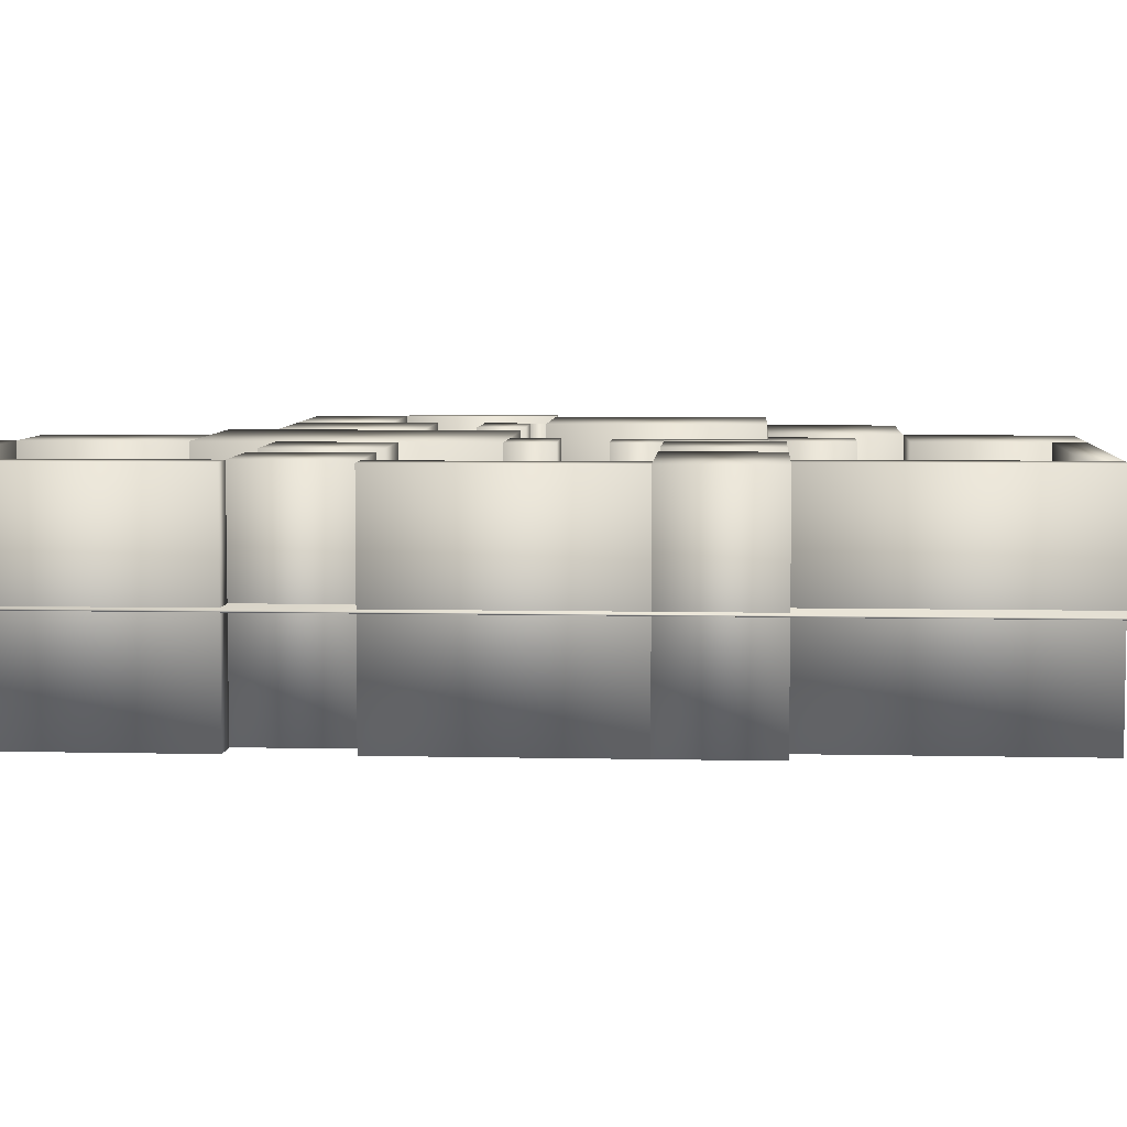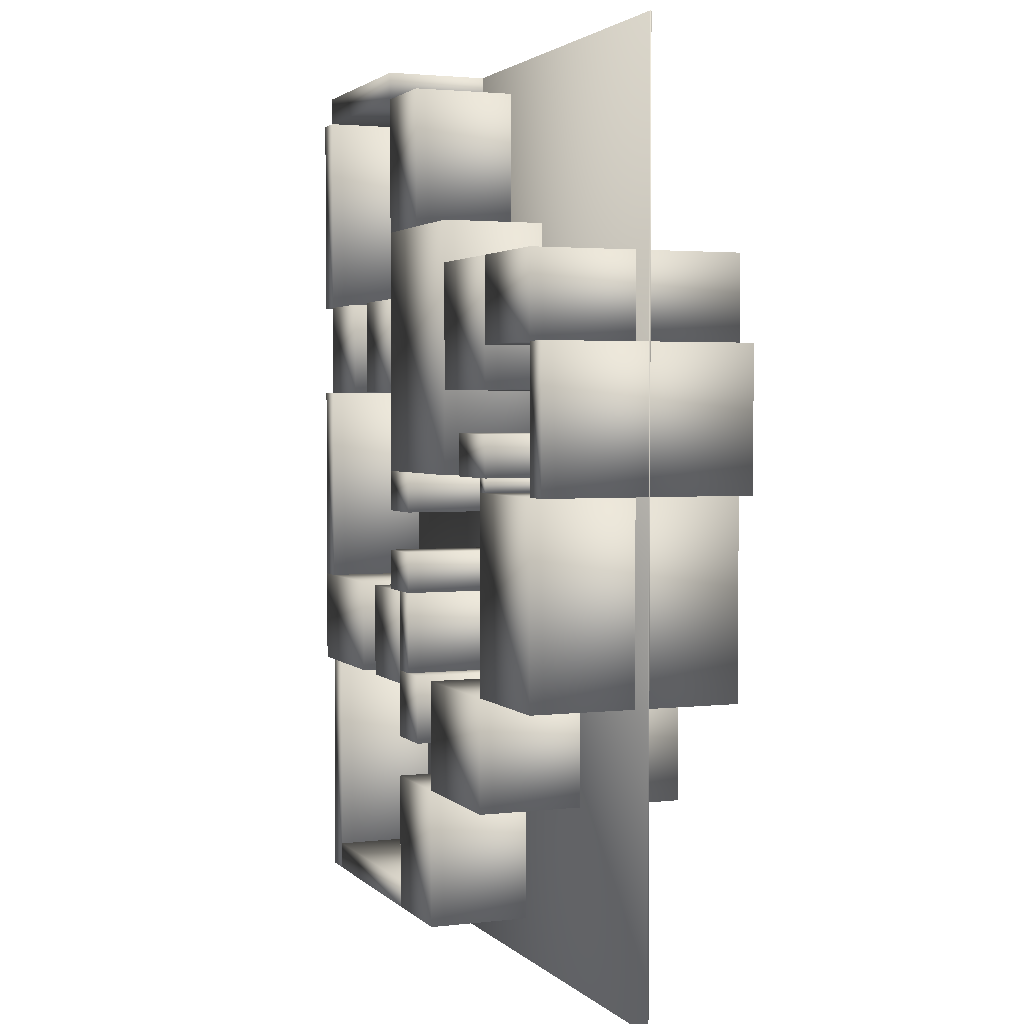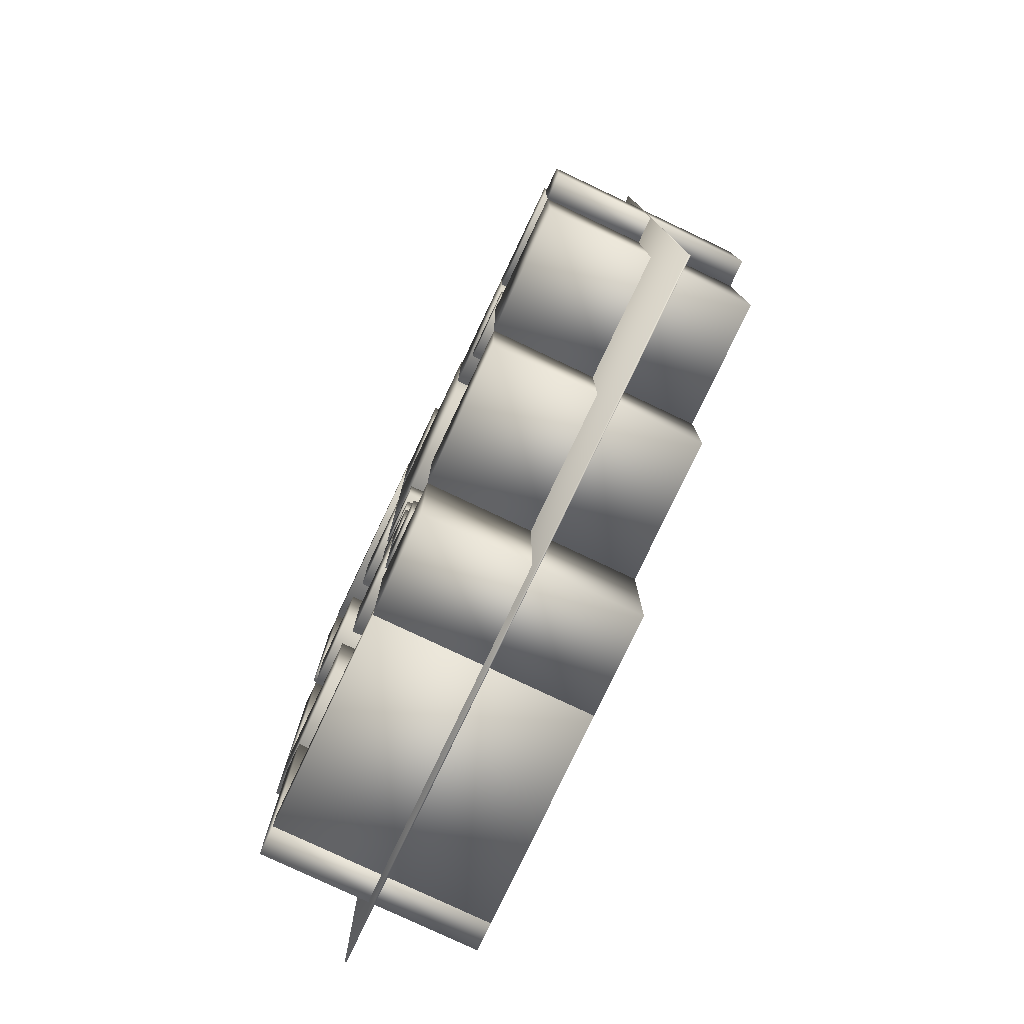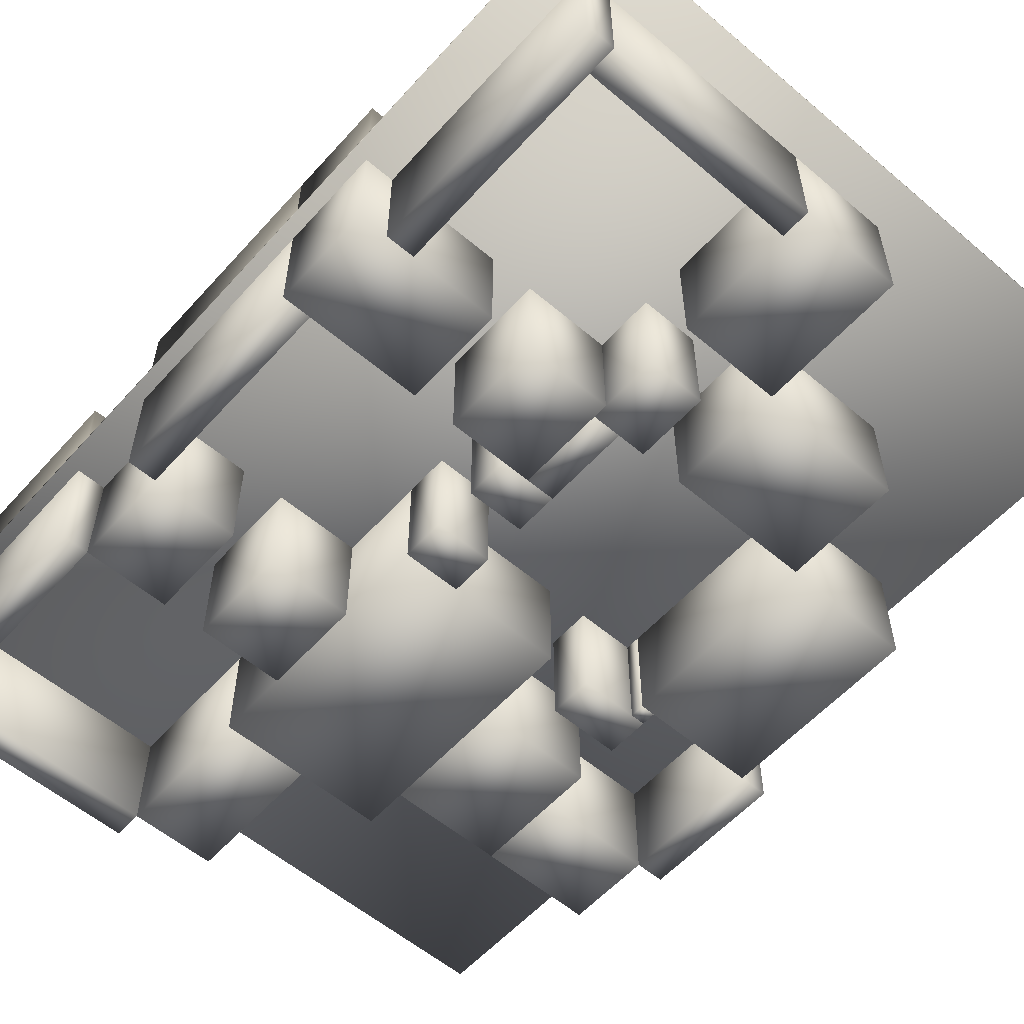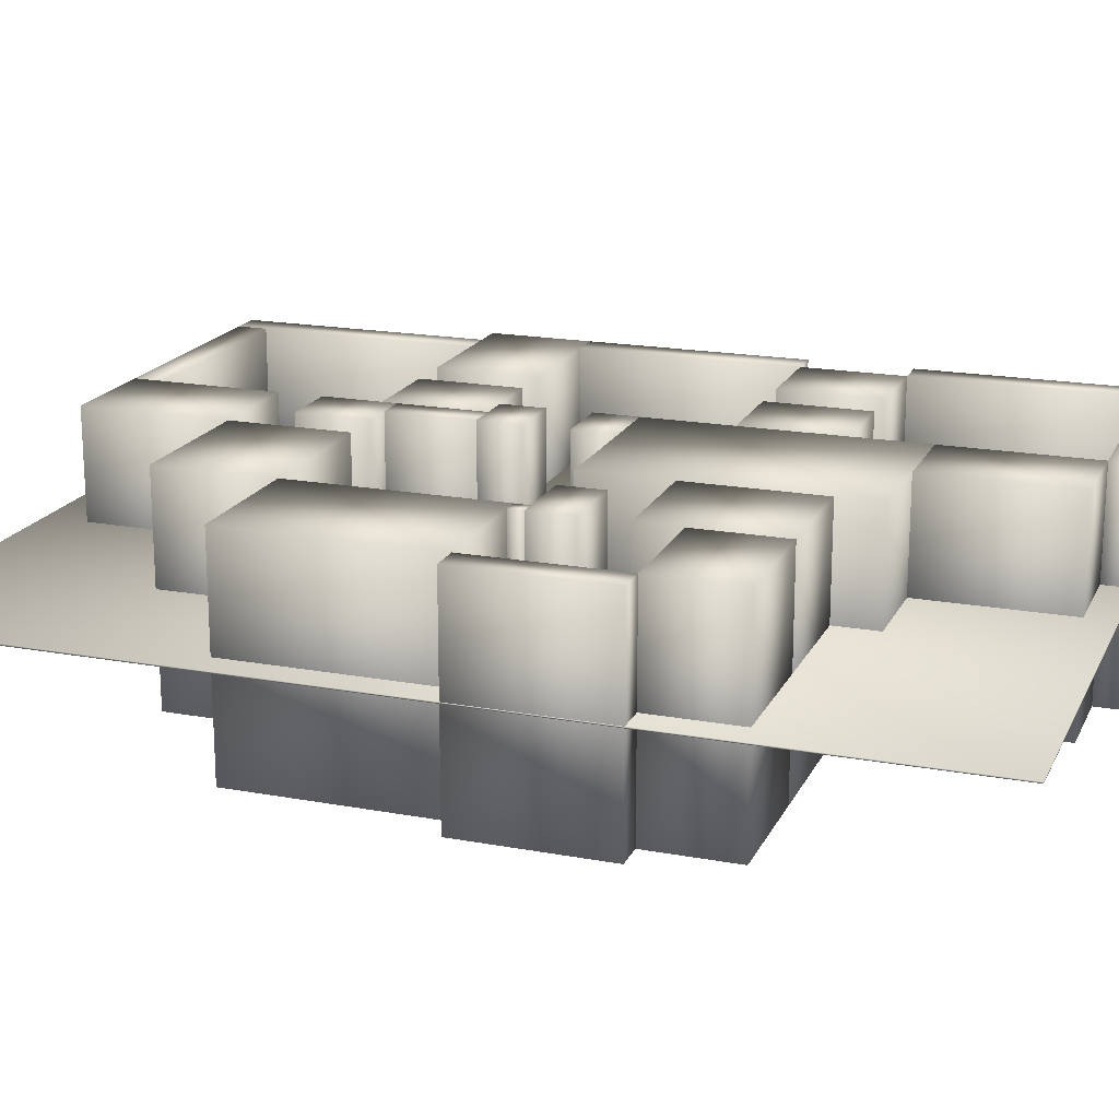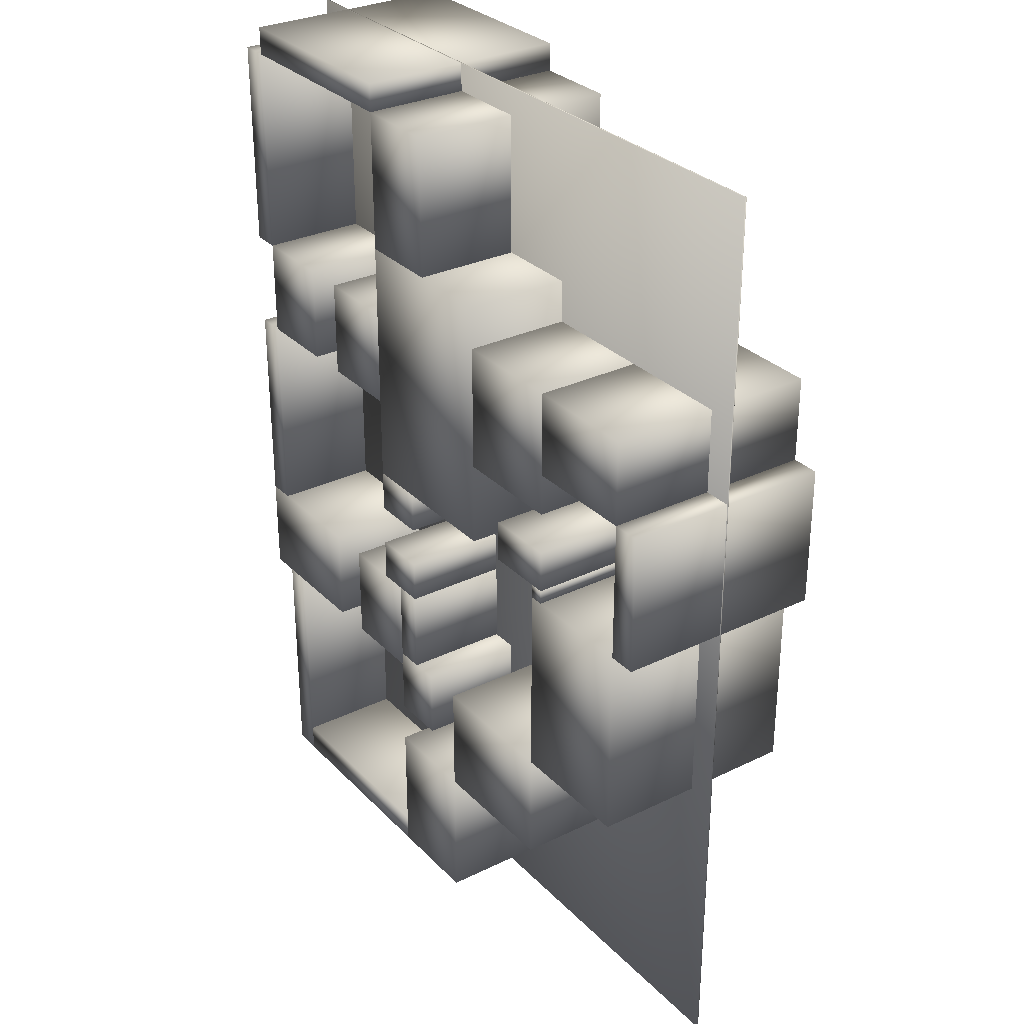
<metadata>
{"format":"obj","ext":"obj","renderer":"f3d","projection":"perspective","resolution":1024,"background":"white","views":[{"elev":6.1,"azim":93.9,"up":"+Y"},{"elev":2.7,"azim":-111.6,"up":"+Z"},{"elev":-78.7,"azim":-115.3,"up":"+Z"},{"elev":-57.1,"azim":138.6,"up":"+Y"},{"elev":18.4,"azim":-70.4,"up":"+Y"},{"elev":30.3,"azim":-125.2,"up":"+Z"}]}
</metadata>
<code>
v  -94.49 -0.1968 129.9
v  -94.49 -0.1968 -129.9
v  94.49 -0.1968 -129.9
v  94.49 -0.1968 129.9
v  -94.49 0.1969 129.9
v  94.49 0.1969 129.9
v  94.49 0.1969 -129.9
v  -94.49 0.1969 -129.9
o Box008
g Box008
f 1 2 3 4
f 5 6 7 8
f 1 4 6 5
f 4 3 7 6
f 3 2 8 7
f 2 1 5 8
v  -11.81 -29.53 -118.1
v  15.75 -29.53 -118.1
v  15.75 -29.53 -78.74
v  -11.81 -29.53 -78.74
v  -11.81 29.53 -118.1
v  -11.81 29.53 -78.74
v  15.75 29.53 -78.74
v  15.75 29.53 -118.1
o 023
g 023
f 9 10 11 12
f 13 14 15 16
f 9 12 14 13
f 12 11 15 14
f 11 10 16 15
f 10 9 13 16
v  7.874 -29.53 -2e-05
v  23.62 -29.53 -1.8e-05
v  23.62 -29.53 11.81
v  7.874 -29.53 11.81
v  7.874 29.53 -2e-05
v  7.874 29.53 11.81
v  23.62 29.53 11.81
v  23.62 29.53 -1.8e-05
o 024
g 024
f 17 18 19 20
f 21 22 23 24
f 17 20 22 21
f 20 19 23 22
f 19 18 24 23
f 18 17 21 24
v  7.874 -29.53 -23.62
v  23.62 -29.53 -23.62
v  23.62 -29.53 -11.81
v  7.874 -29.53 -11.81
v  7.874 29.53 -23.62
v  7.874 29.53 -11.81
v  23.62 29.53 -11.81
v  23.62 29.53 -23.62
o 044
g 044
f 25 26 27 28
f 29 30 31 32
f 25 28 30 29
f 28 27 31 30
f 27 26 32 31
f 26 25 29 32
v  82.68 -29.53 -23.62
v  90.55 -29.53 -23.62
v  90.55 -29.53 35.43
v  82.68 -29.53 35.43
v  82.68 29.53 -23.62
v  82.68 29.53 35.43
v  90.55 29.53 35.43
v  90.55 29.53 -23.62
o 026
g 026
f 33 34 35 36
f 37 38 39 40
f 33 36 38 37
f 36 35 39 38
f 35 34 40 39
f 34 33 37 40
v  59.06 -29.53 35.43
v  82.68 -29.53 35.43
v  82.68 -29.53 62.99
v  59.06 -29.53 62.99
v  59.06 29.53 35.43
v  59.06 29.53 62.99
v  82.68 29.53 62.99
v  82.68 29.53 35.43
o 027
g 027
f 41 42 43 44
f 45 46 47 48
f 41 44 46 45
f 44 43 47 46
f 43 42 48 47
f 42 41 45 48
v  23.54 -29.53 35.43
v  47.17 -29.53 35.43
v  47.17 -29.53 62.99
v  23.54 -29.53 62.99
v  23.54 29.53 35.43
v  23.54 29.53 62.99
v  47.17 29.53 62.99
v  47.17 29.53 35.43
o 028
g 028
f 49 50 51 52
f 53 54 55 56
f 49 52 54 53
f 52 51 55 54
f 51 50 56 55
f 50 49 53 56
v  82.68 -29.53 62.99
v  90.55 -29.53 62.99
v  90.55 -29.53 122
v  82.68 -29.53 122
v  82.68 29.53 62.99
v  82.68 29.53 122
v  90.55 29.53 122
v  90.55 29.53 62.99
o 029
g 029
f 57 58 59 60
f 61 62 63 64
f 57 60 62 61
f 60 59 63 62
f 59 58 64 63
f 58 57 61 64
v  7.874 -29.53 -47.24
v  15.75 -29.53 -47.24
v  15.75 -29.53 -23.62
v  7.874 -29.53 -23.62
v  7.874 29.53 -47.24
v  7.874 29.53 -23.62
v  15.75 29.53 -23.62
v  15.75 29.53 -47.24
o 043
g 043
f 65 66 67 68
f 69 70 71 72
f 65 68 70 69
f 68 67 71 70
f 67 66 72 71
f 66 65 69 72
v  15.75 -29.53 -51.18
v  39.37 -29.53 -51.18
v  39.37 -29.53 -23.62
v  15.75 -29.53 -23.62
v  15.75 29.53 -51.18
v  15.75 29.53 -23.62
v  39.37 29.53 -23.62
v  39.37 29.53 -51.18
o 042
g 042
f 73 74 75 76
f 77 78 79 80
f 73 76 78 77
f 76 75 79 78
f 75 74 80 79
f 74 73 77 80
v  -55.12 -29.53 11.81
v  -35.43 -29.53 11.81
v  -35.43 -29.53 23.62
v  -55.12 -29.53 23.62
v  -55.12 29.53 11.81
v  -55.12 29.53 23.62
v  -35.43 29.53 23.62
v  -35.43 29.53 11.81
o 032
g 032
f 81 82 83 84
f 85 86 87 88
f 81 84 86 85
f 84 83 87 86
f 83 82 88 87
f 82 81 85 88
v  51.18 -29.53 -51.18
v  90.55 -29.53 -51.18
v  90.55 -29.53 -23.62
v  51.18 -29.53 -23.62
v  51.18 29.53 -51.18
v  51.18 29.53 -23.62
v  90.55 29.53 -23.62
v  90.55 29.53 -51.18
o 041
g 041
f 89 90 91 92
f 93 94 95 96
f 89 92 94 93
f 92 91 95 94
f 91 90 96 95
f 90 89 93 96
v  -51.18 -29.53 -78.74
v  -11.81 -29.53 -78.74
v  -11.81 -29.53 -47.24
v  -51.18 -29.53 -47.24
v  -51.18 29.53 -78.74
v  -51.18 29.53 -47.24
v  -11.81 29.53 -47.24
v  -11.81 29.53 -78.74
o 034
g 034
f 97 98 99 100
f 101 102 103 104
f 97 100 102 101
f 100 99 103 102
f 99 98 104 103
f 98 97 101 104
v  74.8 -29.53 -118.1
v  82.68 -29.53 -118.1
v  82.68 -29.53 -51.18
v  74.8 -29.53 -51.18
v  74.8 29.53 -118.1
v  74.8 29.53 -51.18
v  82.68 29.53 -51.18
v  82.68 29.53 -118.1
o 040
g 040
f 105 106 107 108
f 109 110 111 112
f 105 108 110 109
f 108 107 111 110
f 107 106 112 111
f 106 105 109 112
v  15.75 -29.53 -118.1
v  74.8 -29.53 -118.1
v  74.8 -29.53 -110.2
v  15.75 -29.53 -110.2
v  15.75 29.53 -118.1
v  15.75 29.53 -110.2
v  74.8 29.53 -110.2
v  74.8 29.53 -118.1
o 039
g 039
f 113 114 115 116
f 117 118 119 120
f 113 116 118 117
f 116 115 119 118
f 115 114 120 119
f 114 113 117 120
v  -55.12 -29.53 7.874
v  -51.18 -29.53 7.874
v  -51.18 -29.53 11.81
v  -55.12 -29.53 11.81
v  -55.12 29.53 7.874
v  -55.12 29.53 11.81
v  -51.18 29.53 11.81
v  -51.18 29.53 7.874
o 037
g 037
f 121 122 123 124
f 125 126 127 128
f 121 124 126 125
f 124 123 127 126
f 123 122 128 127
f 122 121 125 128
v  3.4e-05 -29.53 -66.93
v  15.75 -29.53 -66.93
v  15.75 -29.53 -47.24
v  3.1e-05 -29.53 -47.24
v  3.4e-05 29.53 -66.93
v  3.1e-05 29.53 -47.24
v  15.75 29.53 -47.24
v  15.75 29.53 -66.93
o 038
g 038
f 129 130 131 132
f 133 134 135 136
f 129 132 134 133
f 132 131 135 134
f 131 130 136 135
f 130 129 133 136
v  23.62 -29.53 122
v  82.68 -29.53 122
v  82.68 -29.53 129.9
v  23.62 -29.53 129.9
v  23.62 29.53 122
v  23.62 29.53 129.9
v  82.68 29.53 129.9
v  82.68 29.53 122
o aux002
g aux002
f 137 138 139 140
f 141 142 143 144
f 137 140 142 141
f 140 139 143 142
f 139 138 144 143
f 138 137 141 144
v  -94.49 -29.53 7.874
v  -86.61 -29.53 7.874
v  -86.61 -29.53 47.24
v  -94.49 -29.53 47.24
v  -94.49 29.53 7.874
v  -94.49 29.53 47.24
v  -86.61 29.53 47.24
v  -86.61 29.53 7.874
o 033
g 033
f 145 146 147 148
f 149 150 151 152
f 145 148 150 149
f 148 147 151 150
f 147 146 152 151
f 146 145 149 152
v  -86.61 -29.53 -47.24
v  -51.18 -29.53 -47.24
v  -51.18 -29.53 7.874
v  -86.61 -29.53 7.874
v  -86.61 29.53 -47.24
v  -86.61 29.53 7.874
v  -51.18 29.53 7.874
v  -51.18 29.53 -47.24
o 031
g 031
f 153 154 155 156
f 157 158 159 160
f 153 156 158 157
f 156 155 159 158
f 155 154 160 159
f 154 153 157 160
v  3.9e-05 -29.53 82.68
v  23.62 -29.53 82.68
v  23.62 -29.53 122
v  3.3e-05 -29.53 122
v  3.9e-05 29.53 82.68
v  3.3e-05 29.53 122
v  23.62 29.53 122
v  23.62 29.53 82.68
o 030
g 030
f 161 162 163 164
f 165 166 167 168
f 161 164 166 165
f 164 163 167 166
f 163 162 168 167
f 162 161 165 168
v  -23.62 -29.53 11.81
v  23.62 -29.53 11.81
v  23.62 -29.53 82.68
v  -23.62 -29.53 82.68
v  -23.62 29.53 11.81
v  -23.62 29.53 82.68
v  23.62 29.53 82.68
v  23.62 29.53 11.81
o 025
g 025
f 169 170 171 172
f 173 174 175 176
f 169 172 174 173
f 172 171 175 174
f 171 170 176 175
f 170 169 173 176
v  -55.12 -29.53 35.43
v  -23.62 -29.53 35.43
v  -23.62 -29.53 70.87
v  -55.12 -29.53 70.87
v  -55.12 29.53 35.43
v  -55.12 29.53 70.87
v  -23.62 29.53 70.87
v  -23.62 29.53 35.43
o 035
g 035
f 177 178 179 180
f 181 182 183 184
f 177 180 182 181
f 180 179 183 182
f 179 178 184 183
f 178 177 181 184
v  -86.61 -29.53 47.24
v  -55.12 -29.53 47.24
v  -55.12 -29.53 70.87
v  -86.61 -29.53 70.87
v  -86.61 29.53 47.24
v  -86.61 29.53 70.87
v  -55.12 29.53 70.87
v  -55.12 29.53 47.24
o 036
g 036
f 185 186 187 188
f 189 190 191 192
f 185 188 190 189
f 188 187 191 190
f 187 186 192 191
f 186 185 189 192

</code>
